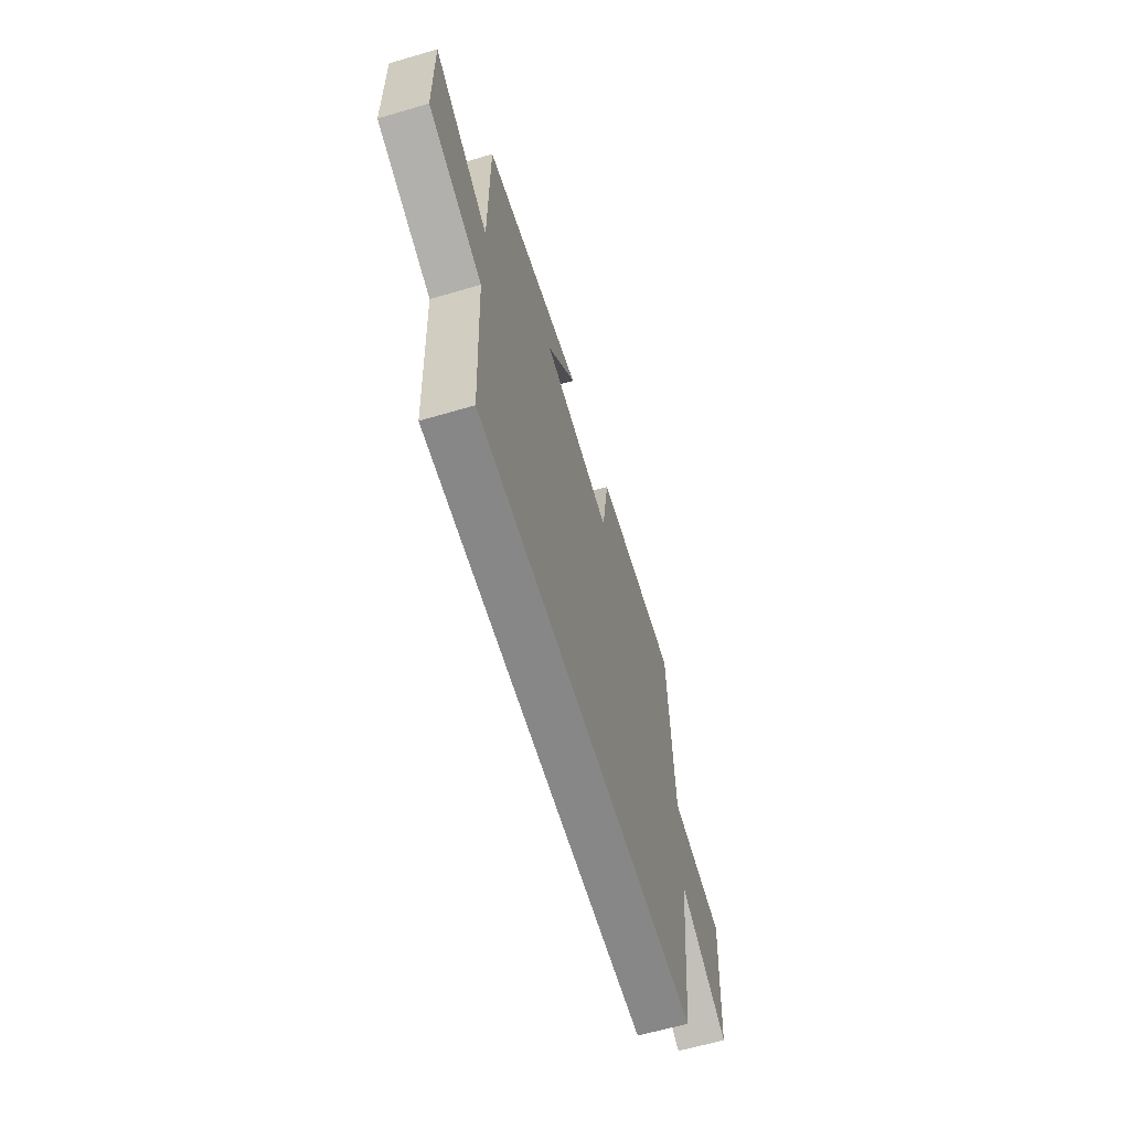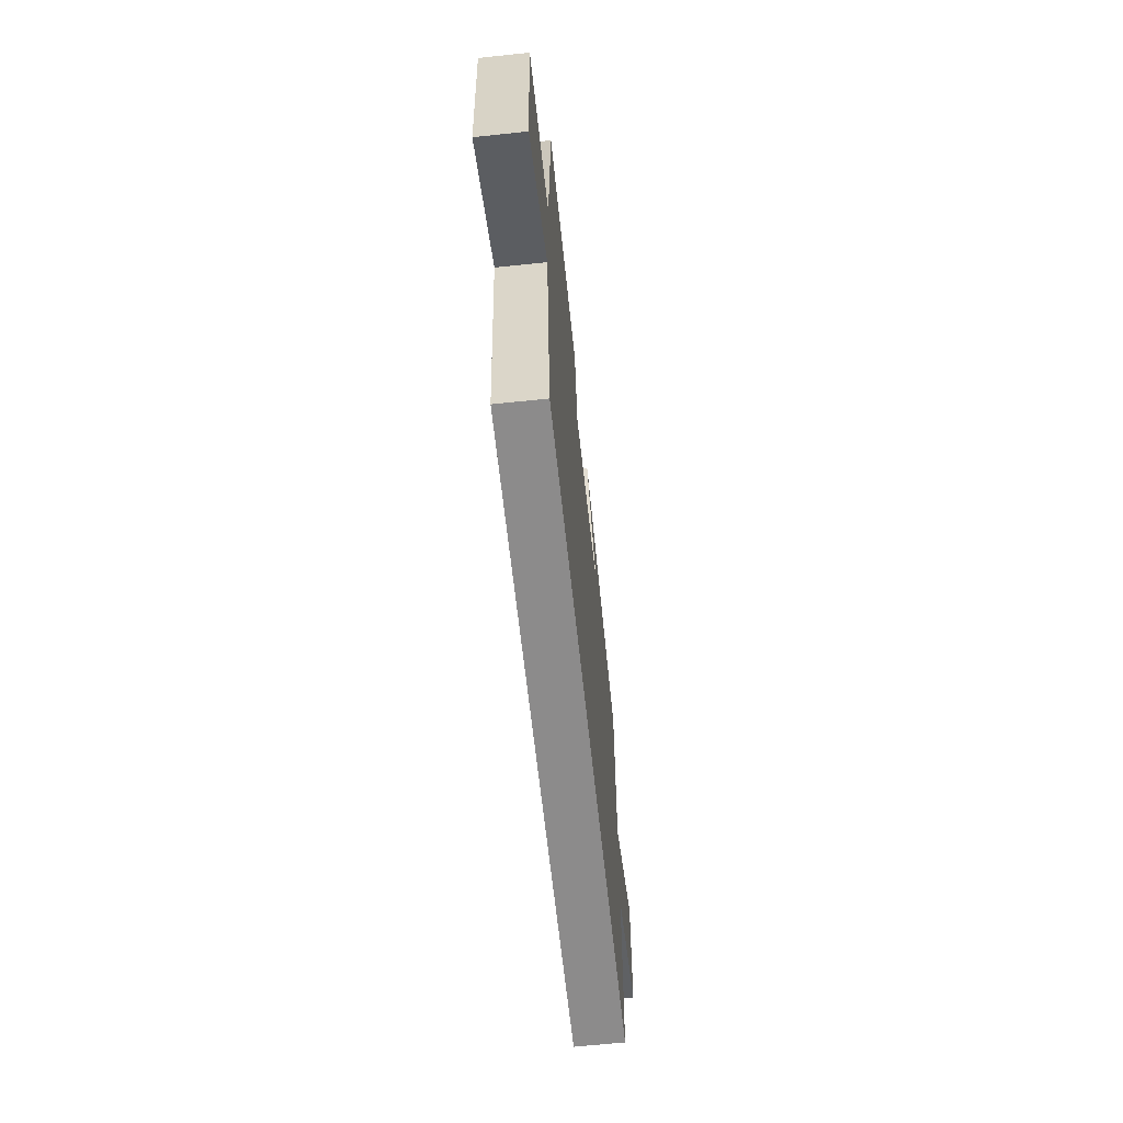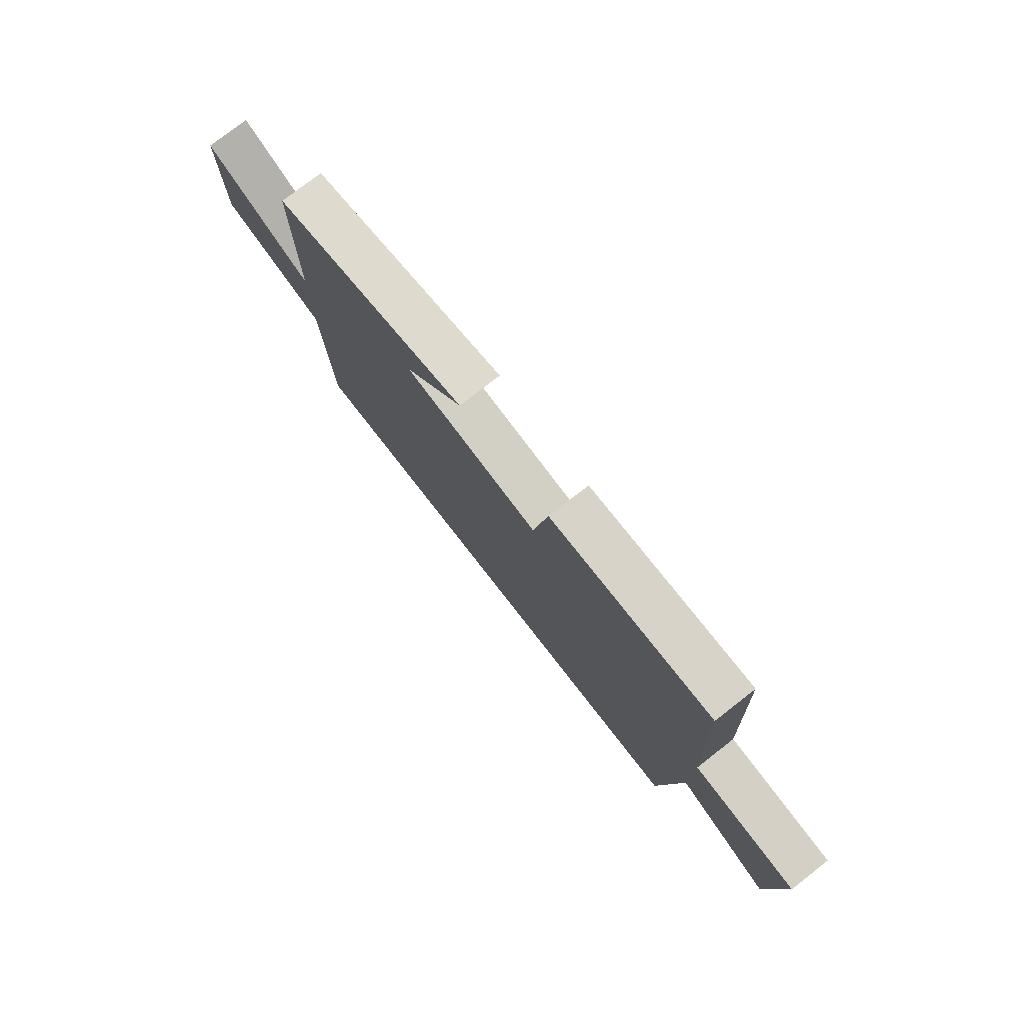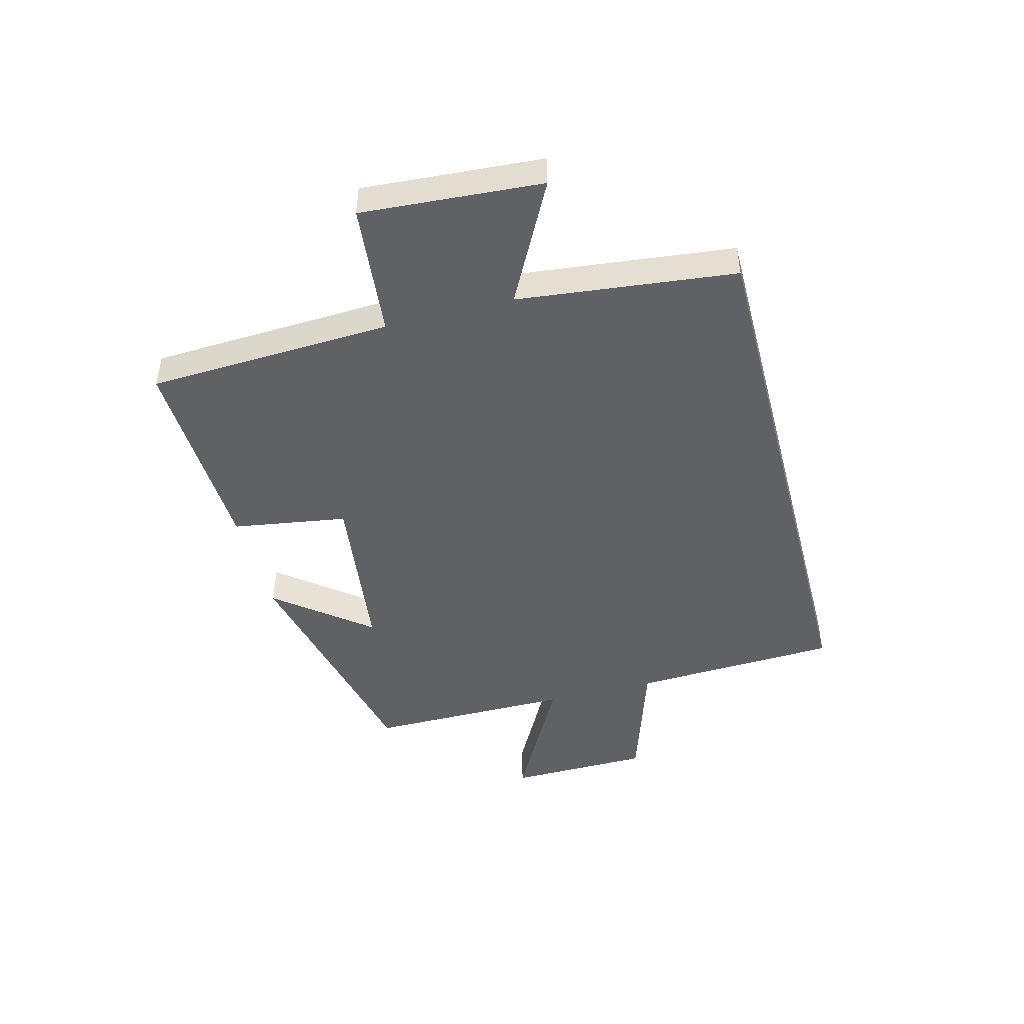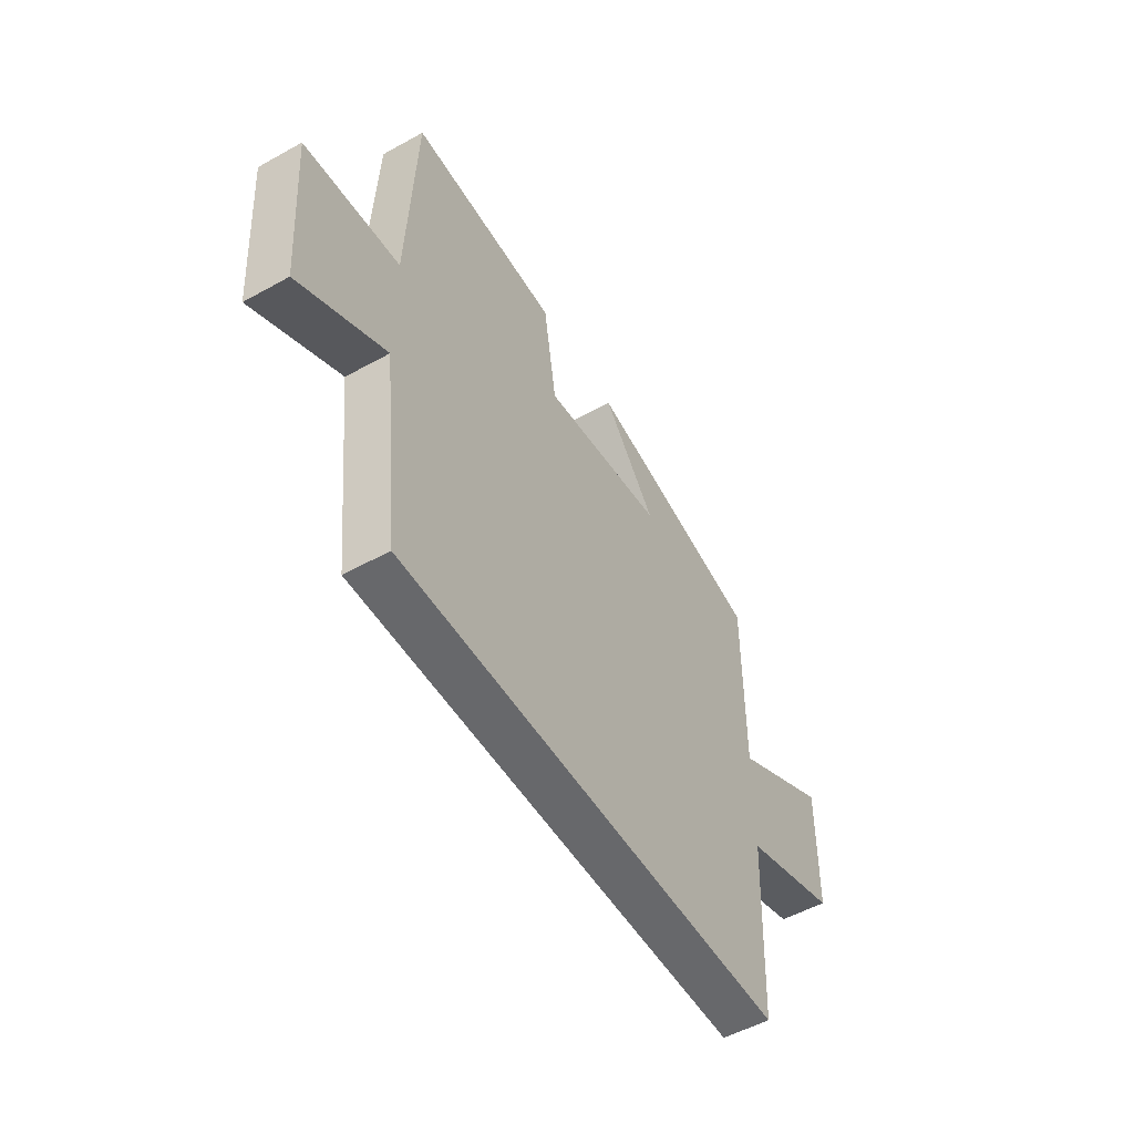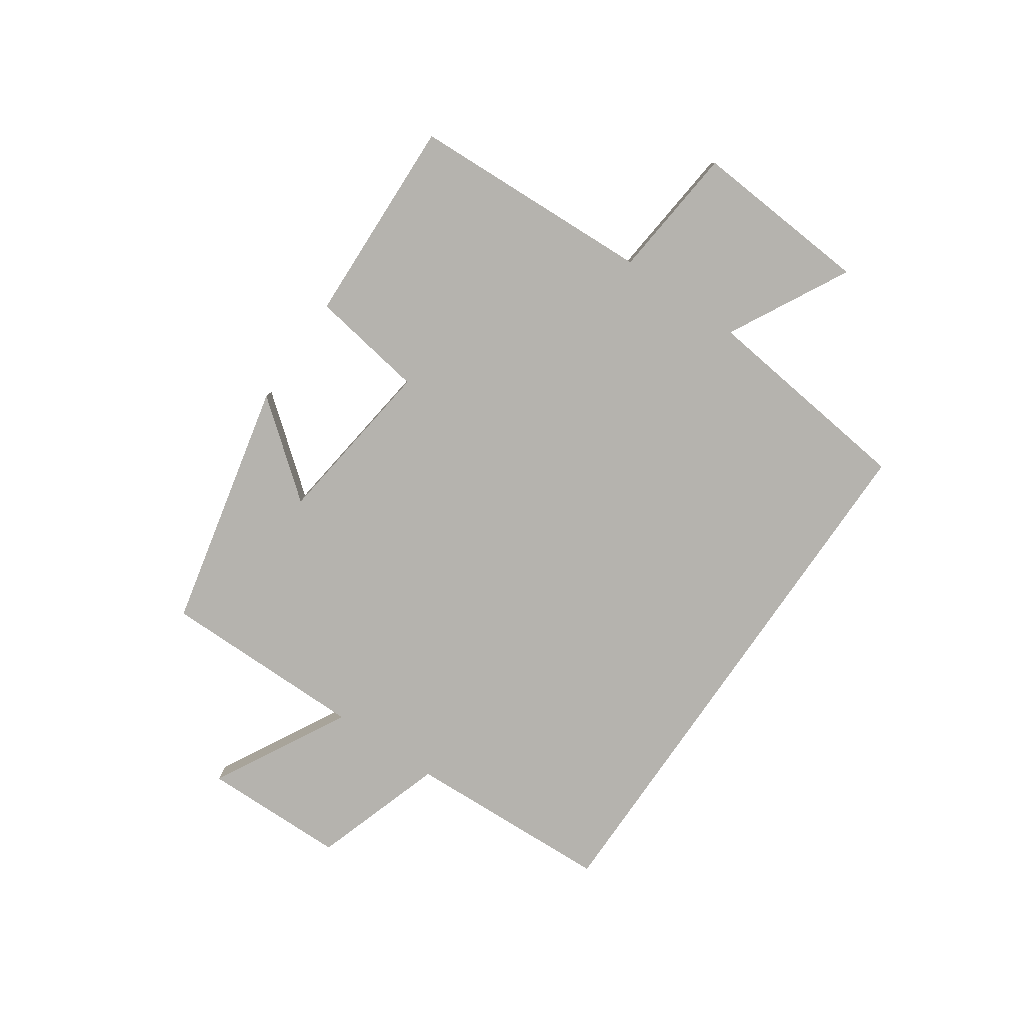
<metadata>
{"format":"obj","ext":"obj","renderer":"f3d","projection":"perspective","resolution":1024,"background":"white","views":[{"elev":-62.6,"azim":-73.4,"up":"+Z"},{"elev":-64.0,"azim":96.1,"up":"+Z"},{"elev":76.9,"azim":52.1,"up":"+Z"},{"elev":-46.3,"azim":104.7,"up":"+Y"},{"elev":-52.5,"azim":120.8,"up":"+Z"},{"elev":-80.0,"azim":55.4,"up":"+Y"}]}
</metadata>
<code>
v -0.484 0.07 -0.5
v -0.5 0.07 -0.145
v -0.728 0.07 -0.071
v -0.732 0.07 0.175
v -0.5 0.07 0.051
v -0.501 0.07 0.404
v -0.074 0.07 0.5
v -0.201 0.07 0.341
v 0.093 0.07 0.303
v 0.124 0.07 0.5
v 0.481 0.07 0.513
v 0.5 0.07 0.094
v 0.729 0.07 0.071
v 0.707 0.07 -0.237
v 0.5 0.07 -0.128
v 0.458 0.07 -0.5
v -0.484 0 -0.5
v -0.5 0 -0.145
v -0.728 0 -0.071
v -0.732 0 0.175
v -0.5 0 0.051
v -0.501 0 0.404
v -0.074 0 0.5
v -0.201 0 0.341
v 0.093 0 0.303
v 0.124 0 0.5
v 0.481 0 0.513
v 0.5 0 0.094
v 0.729 0 0.071
v 0.707 0 -0.237
v 0.5 0 -0.128
v 0.458 0 -0.5
f 15 16 1 2
f 12 13 14 15
f 9 10 11 12
f 8 9 12 15
f 5 6 7 8
f 5 8 15 2
f 2 3 4 5
f 18 17 32 31
f 31 30 29 28
f 28 27 26 25
f 31 28 25 24
f 24 23 22 21
f 18 31 24 21
f 21 20 19 18
f 1 17 18 2
f 2 18 19 3
f 3 19 20 4
f 4 20 21 5
f 5 21 22 6
f 6 22 23 7
f 7 23 24 8
f 8 24 25 9
f 9 25 26 10
f 10 26 27 11
f 11 27 28 12
f 12 28 29 13
f 13 29 30 14
f 14 30 31 15
f 15 31 32 16
f 16 32 17 1

</code>
